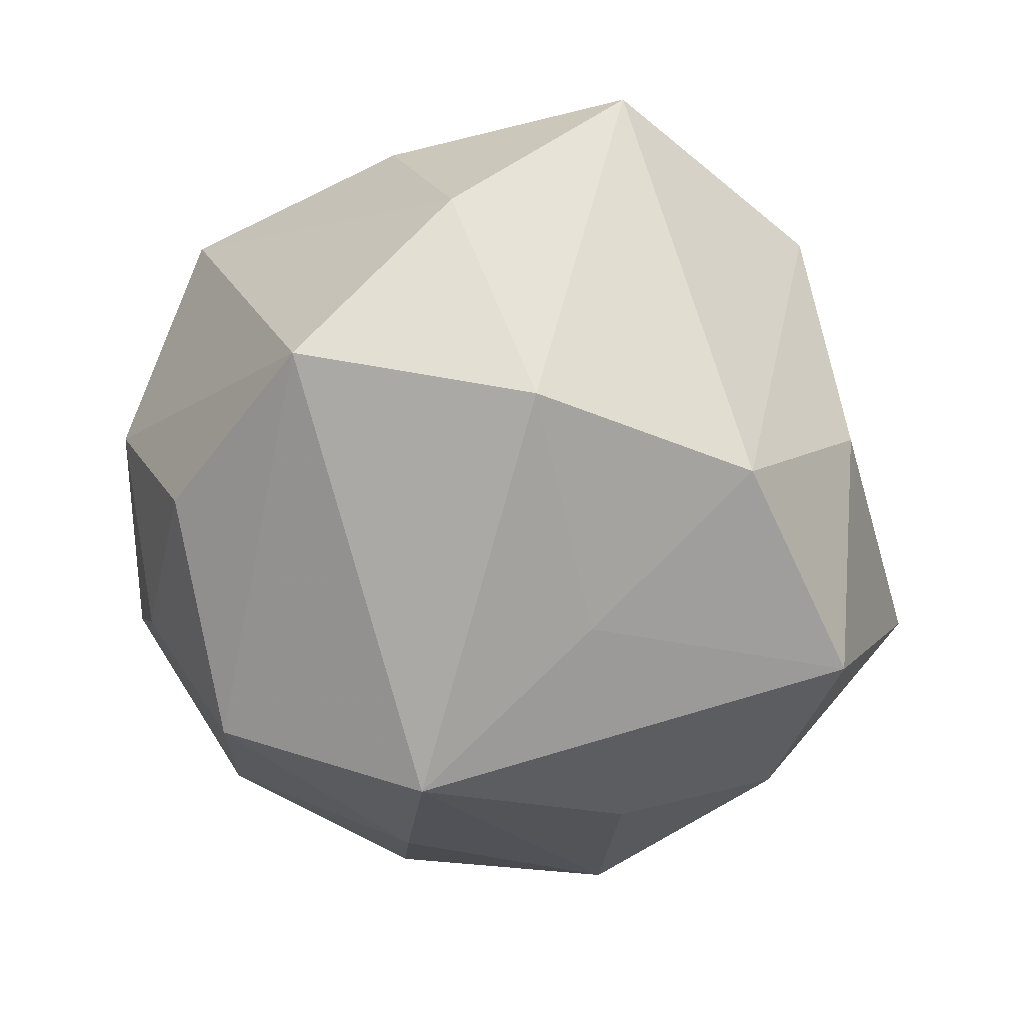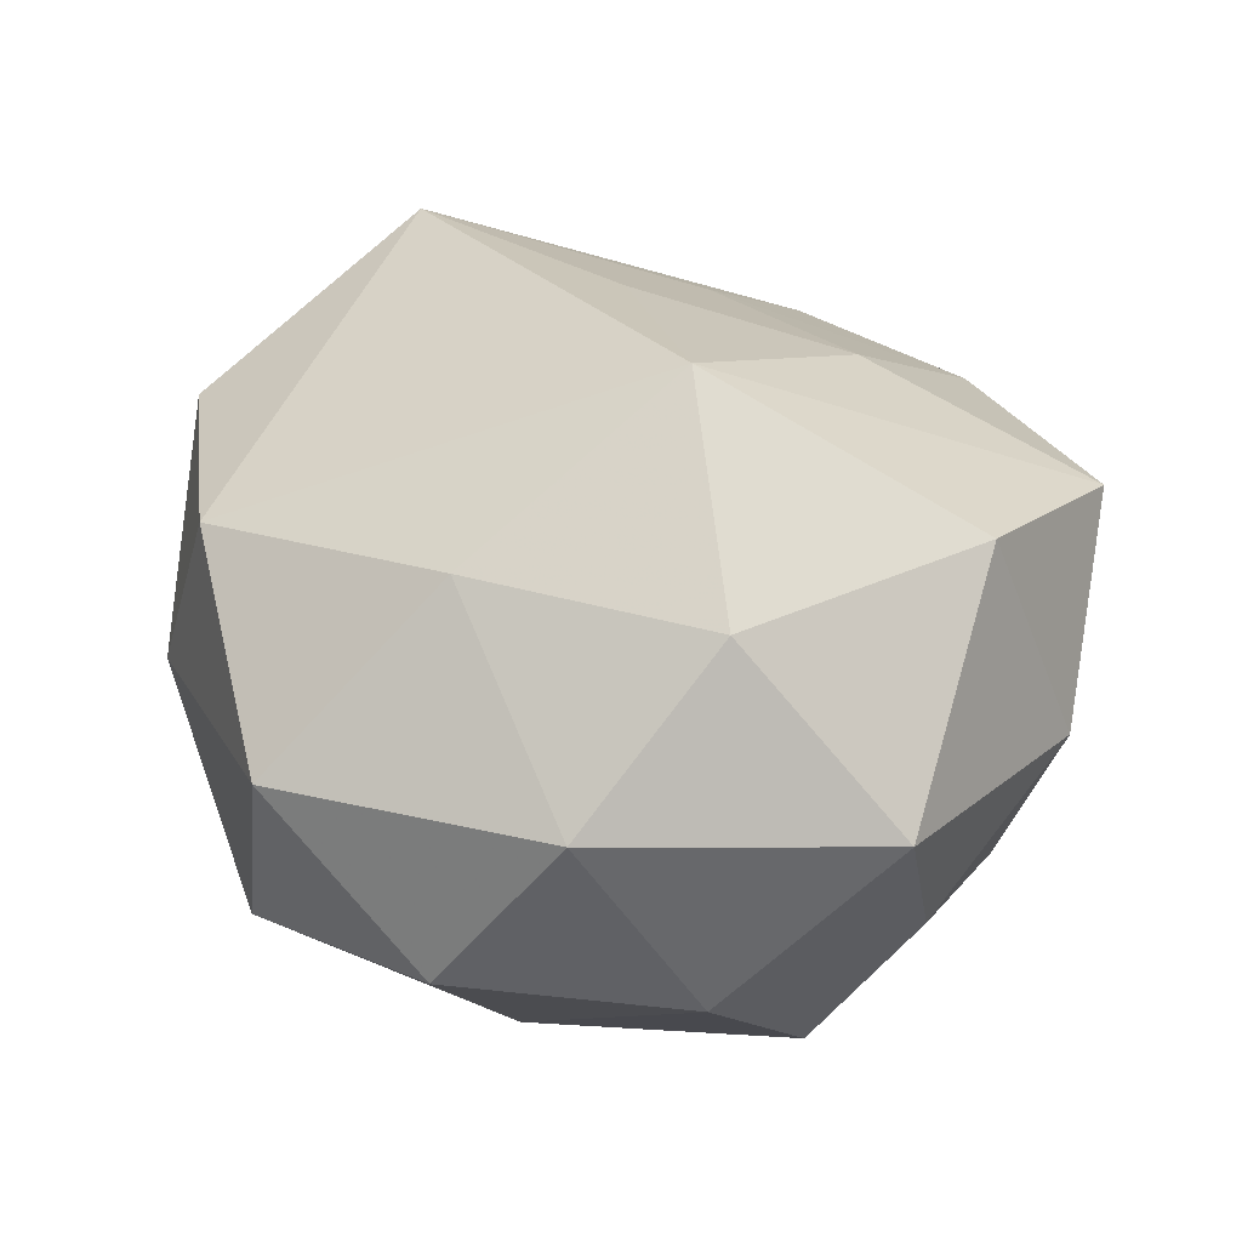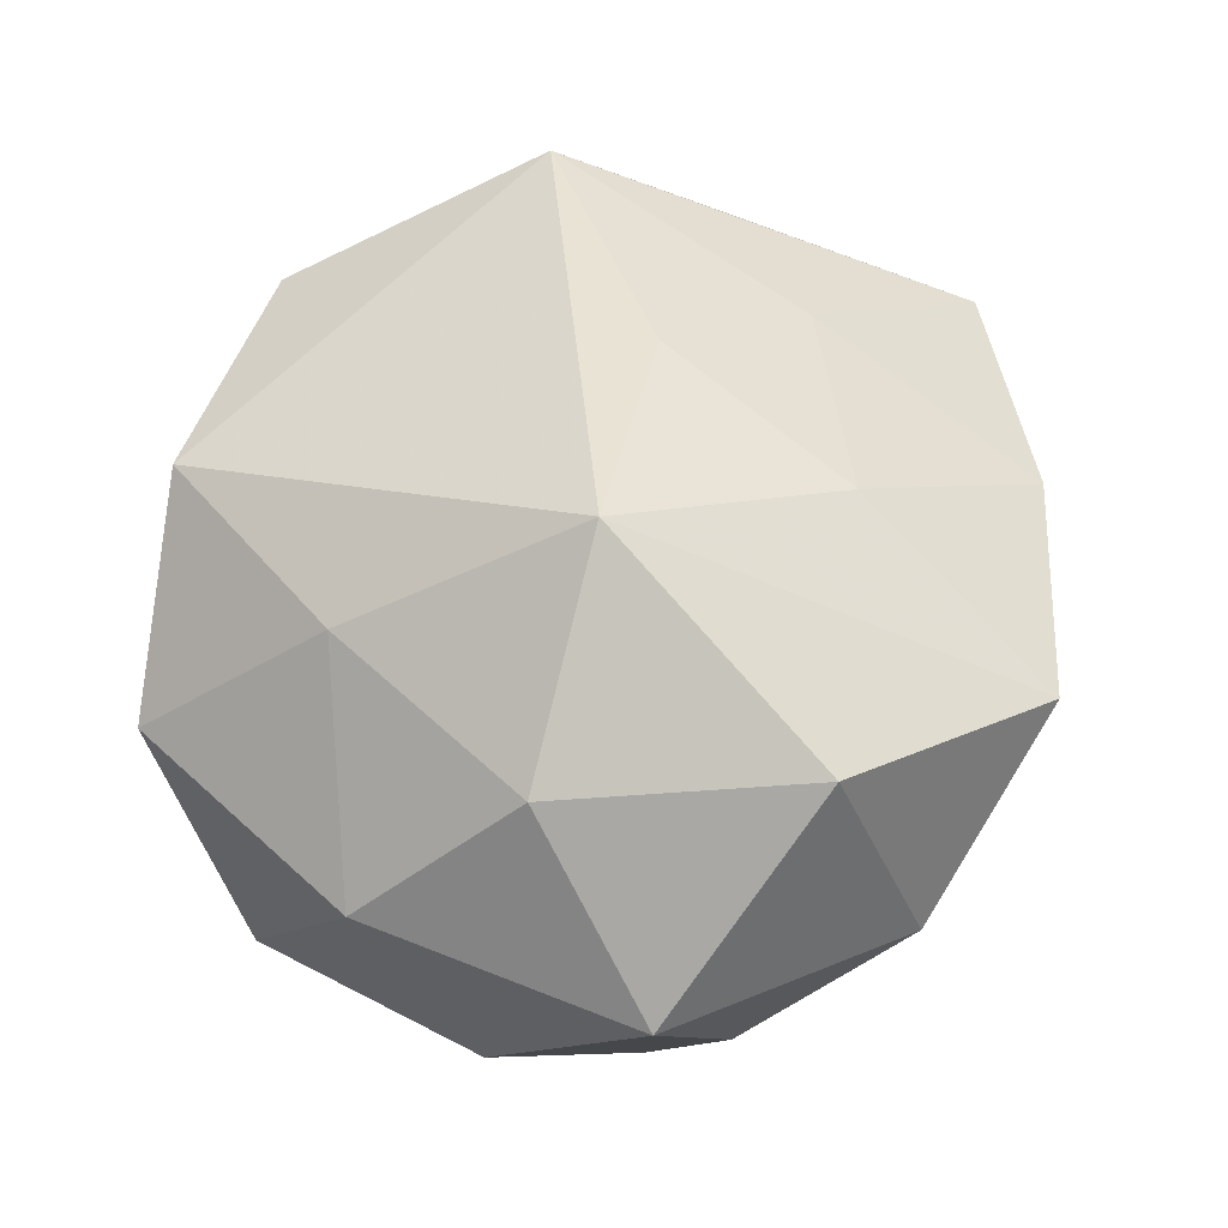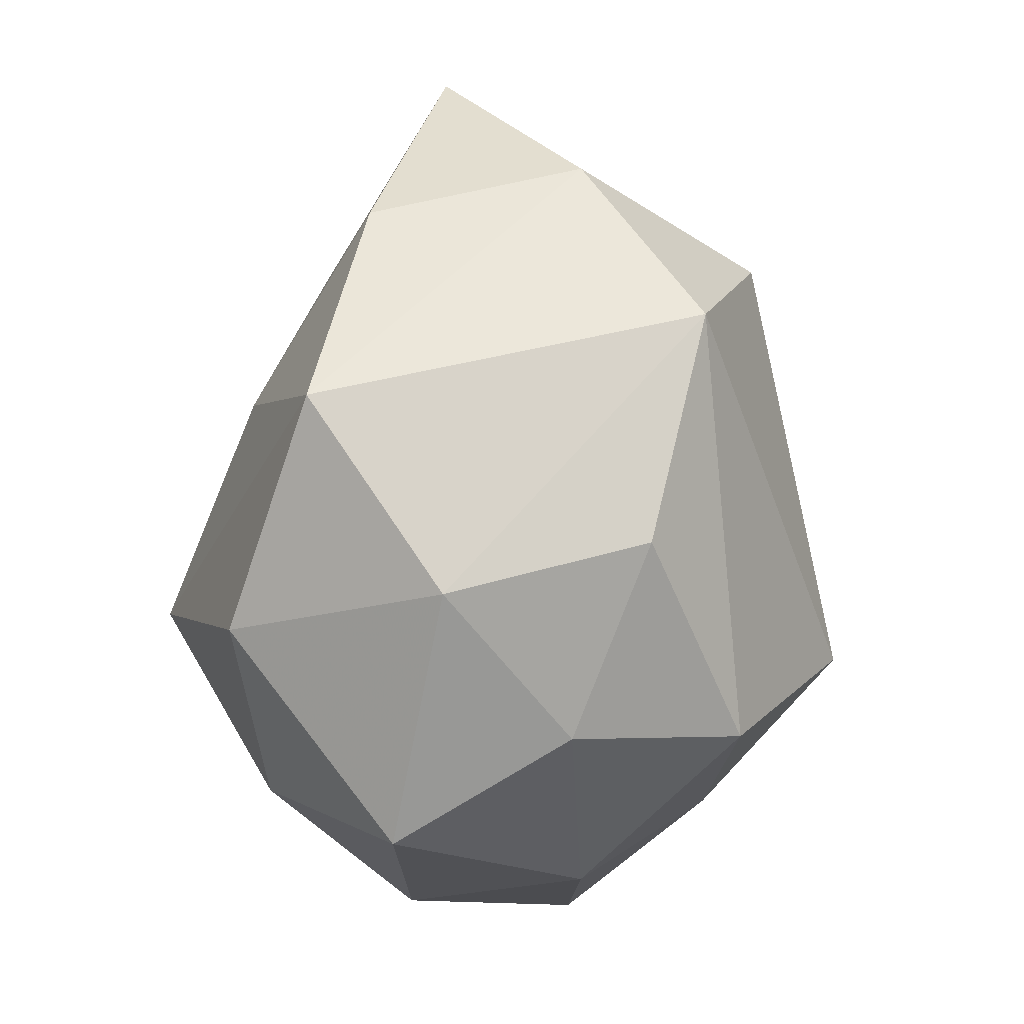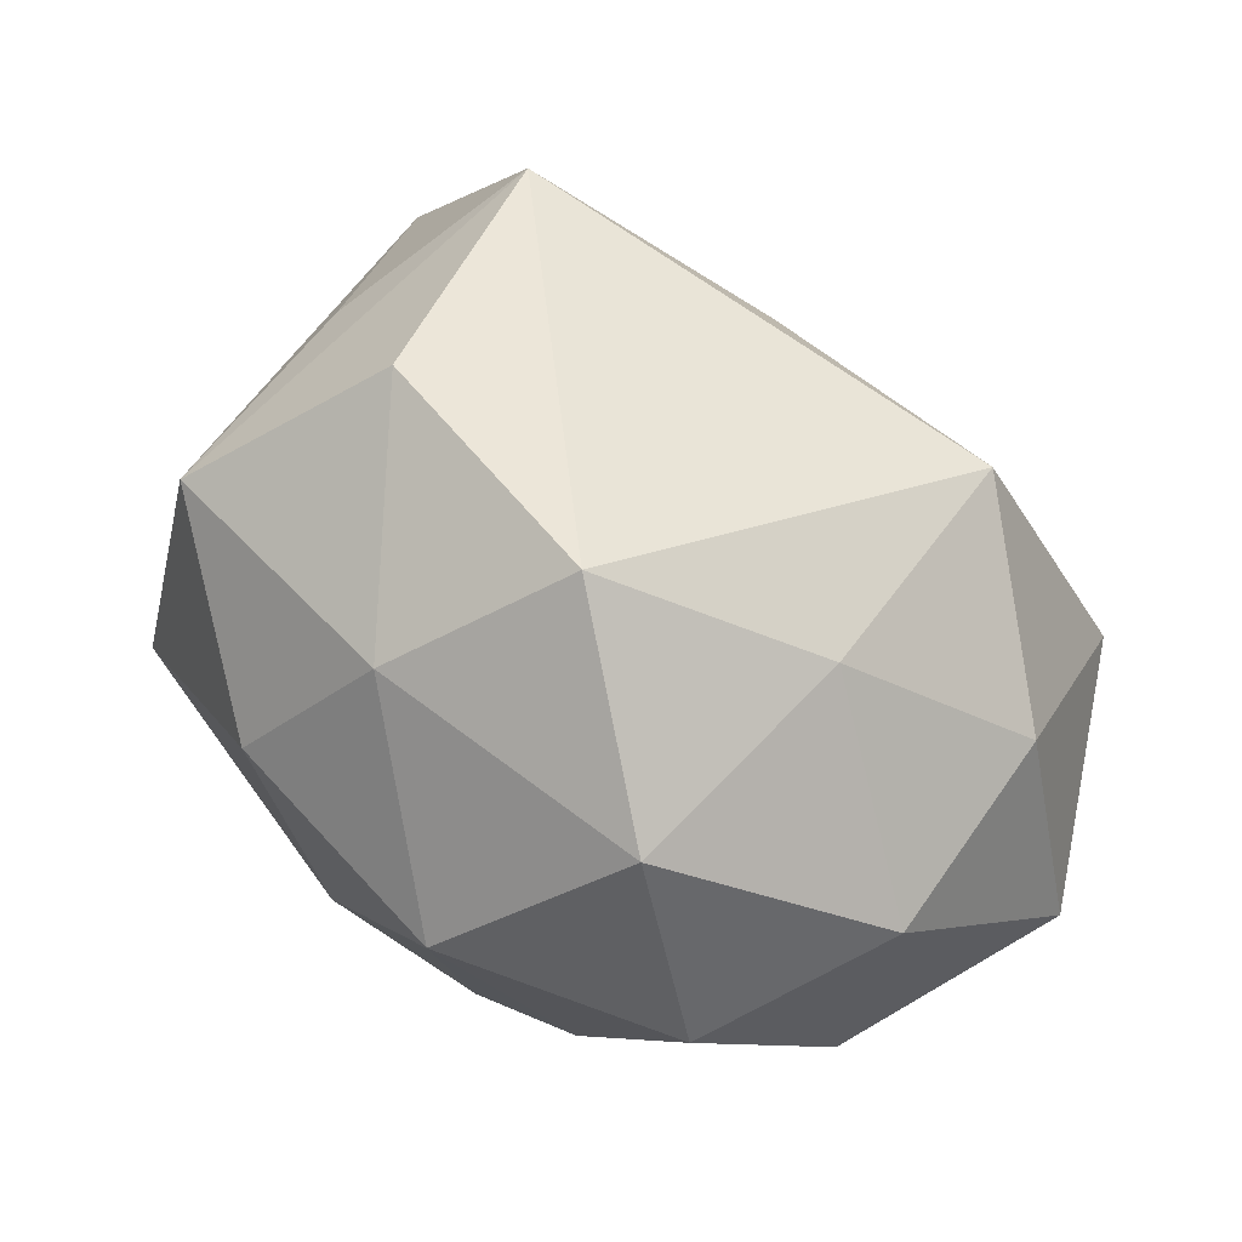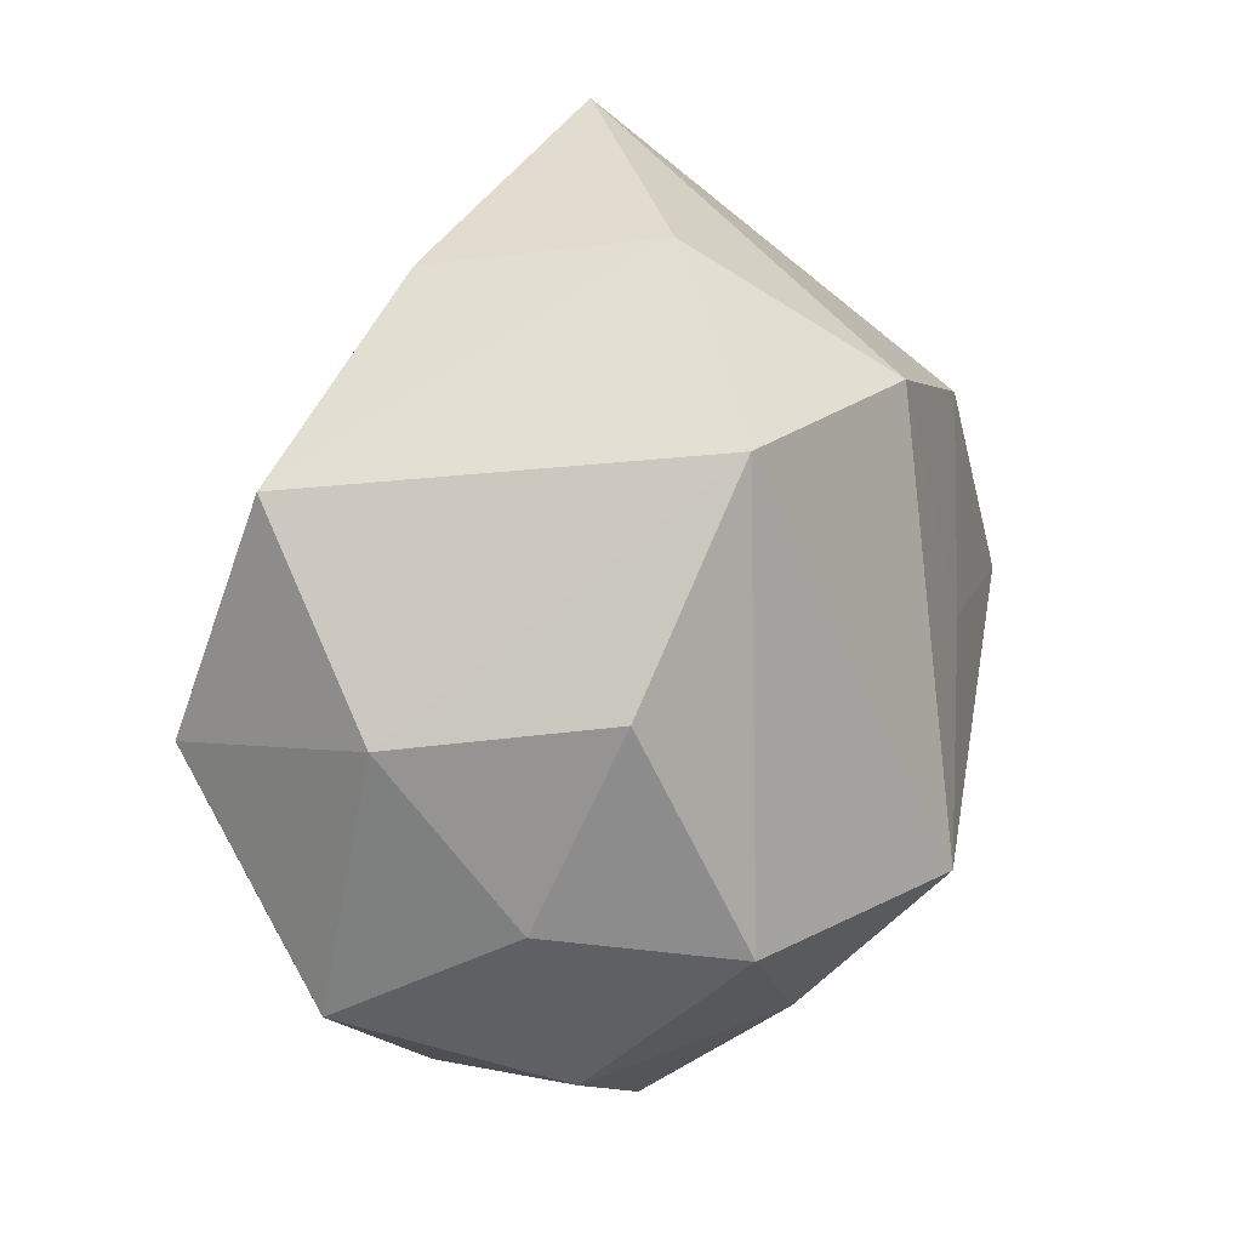
<metadata>
{"format":"obj","ext":"obj","renderer":"f3d","projection":"perspective","resolution":1024,"background":"white","views":[{"elev":29.2,"azim":-179.1,"up":"+Y"},{"elev":35.1,"azim":37.3,"up":"+Z"},{"elev":54.8,"azim":62.9,"up":"+Z"},{"elev":20.8,"azim":96.2,"up":"+Y"},{"elev":-55.6,"azim":-35.2,"up":"+Y"},{"elev":27.3,"azim":115.4,"up":"+Y"}]}
</metadata>
<code>
v 0.01187 -0.04214 -0.008543
v 0.02107 0.03275 -0.02291
v 0.03834 0.002781 0.02419
v -0.03726 -0.003283 -0.02558
v -0.003896 0.03045 -0.02714
v 0.03991 -0.006957 -0.01115
v -0.02036 -0.03341 0.02141
v 0.005228 0.04389 -0.008702
v -0.02823 -0.03165 0.002414
v -0.0264 0.02007 -0.02413
v 0.01039 -0.02836 -0.02385
v -0.009843 0.004986 -0.03119
v 0.02758 -0.0209 0.02289
v 0.02262 -0.03648 0.008218
v -0.03861 0.01514 -0.007461
v -0.03833 -0.01501 0.01911
v -0.04635 -0.01129 -0.003192
v 0.01307 -0.006765 0.03687
v 0.03547 0.02738 0.016
v -0.0399 0.006561 0.009777
v -0.03363 0.03043 0.01109
v -0.01305 0.0488 0.008292
v -0.00603 0.009006 0.03107
v 0.02991 -0.01056 -0.02806
v -0.009325 0.02704 0.02162
v 0.01361 0.01863 0.0262
v 0.03498 0.01291 -0.01856
v -0.03082 -0.02487 -0.01574
v -0.03263 0.01125 0.02971
v 0.004377 -0.0288 0.0237
v 0.007895 -0.01109 -0.038
v -0.01353 -0.02016 -0.02921
v -0.01153 -0.03988 -0.01436
v -0.004524 -0.04515 0.007253
v 0.04353 0.009914 0.001426
v 0.04433 -0.01761 0.006726
v 0.03104 -0.02792 -0.0115
v 0.0126 0.04029 0.0131
f 24 37 11
f 5 2 31
f 31 2 24
f 24 11 31
f 31 11 33
f 10 22 5
f 36 3 13
f 20 17 29
f 14 37 36
f 36 13 14
f 1 34 33
f 33 11 1
f 1 11 37
f 1 14 34
f 37 14 1
f 8 22 38
f 5 22 8
f 8 2 5
f 35 3 36
f 33 34 9
f 9 34 7
f 32 31 33
f 4 31 32
f 12 31 4
f 4 10 12
f 5 31 12
f 12 10 5
f 22 10 21
f 20 29 21
f 21 29 22
f 21 17 20
f 7 34 30
f 34 14 30
f 30 14 13
f 38 22 25
f 22 29 25
f 7 29 16
f 16 29 17
f 16 9 7
f 17 9 16
f 6 35 36
f 36 37 6
f 6 37 24
f 24 2 27
f 2 35 27
f 27 6 24
f 35 6 27
f 19 35 2
f 2 8 19
f 19 8 38
f 3 35 19
f 33 9 28
f 28 9 17
f 28 17 4
f 28 32 33
f 4 32 28
f 15 10 4
f 15 21 10
f 4 17 15
f 17 21 15
f 18 30 13
f 18 13 3
f 18 29 7
f 7 30 18
f 3 19 18
f 38 25 26
f 26 19 38
f 26 18 19
f 26 25 29
f 29 18 23
f 23 26 29
f 18 26 23

</code>
